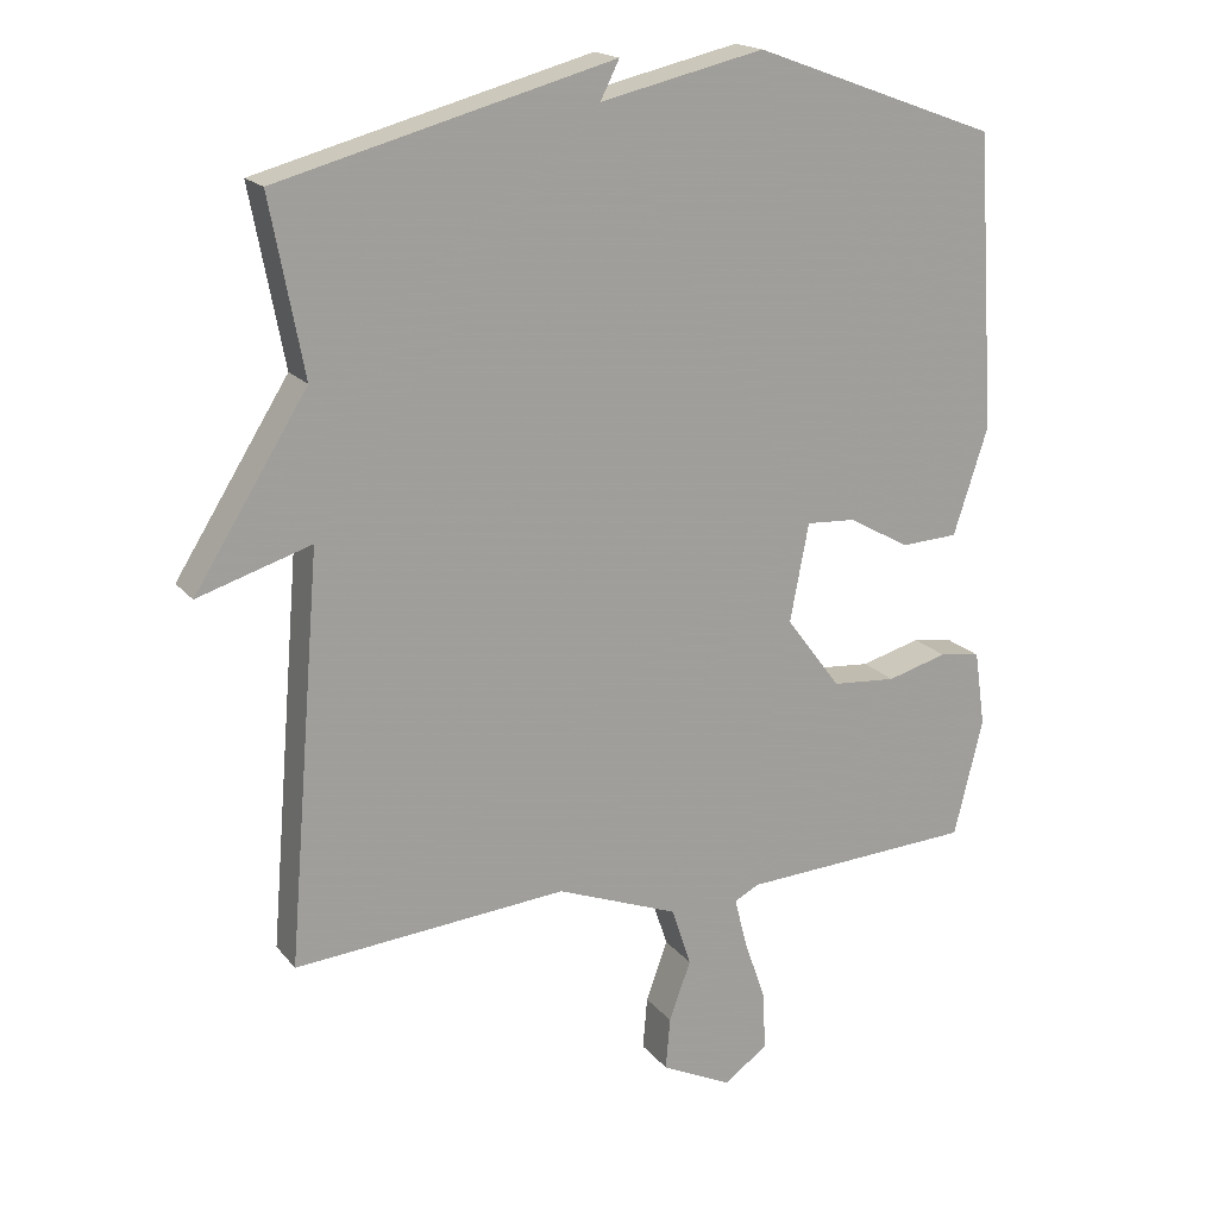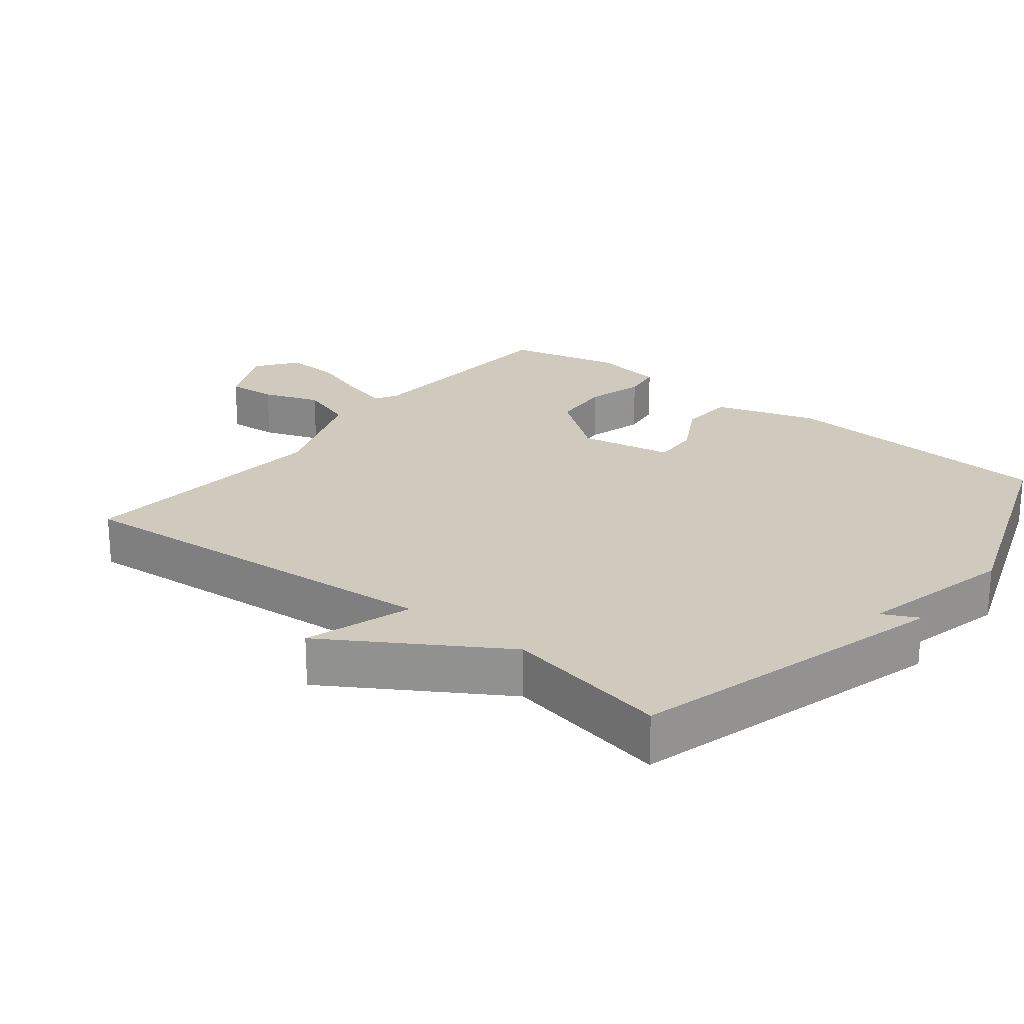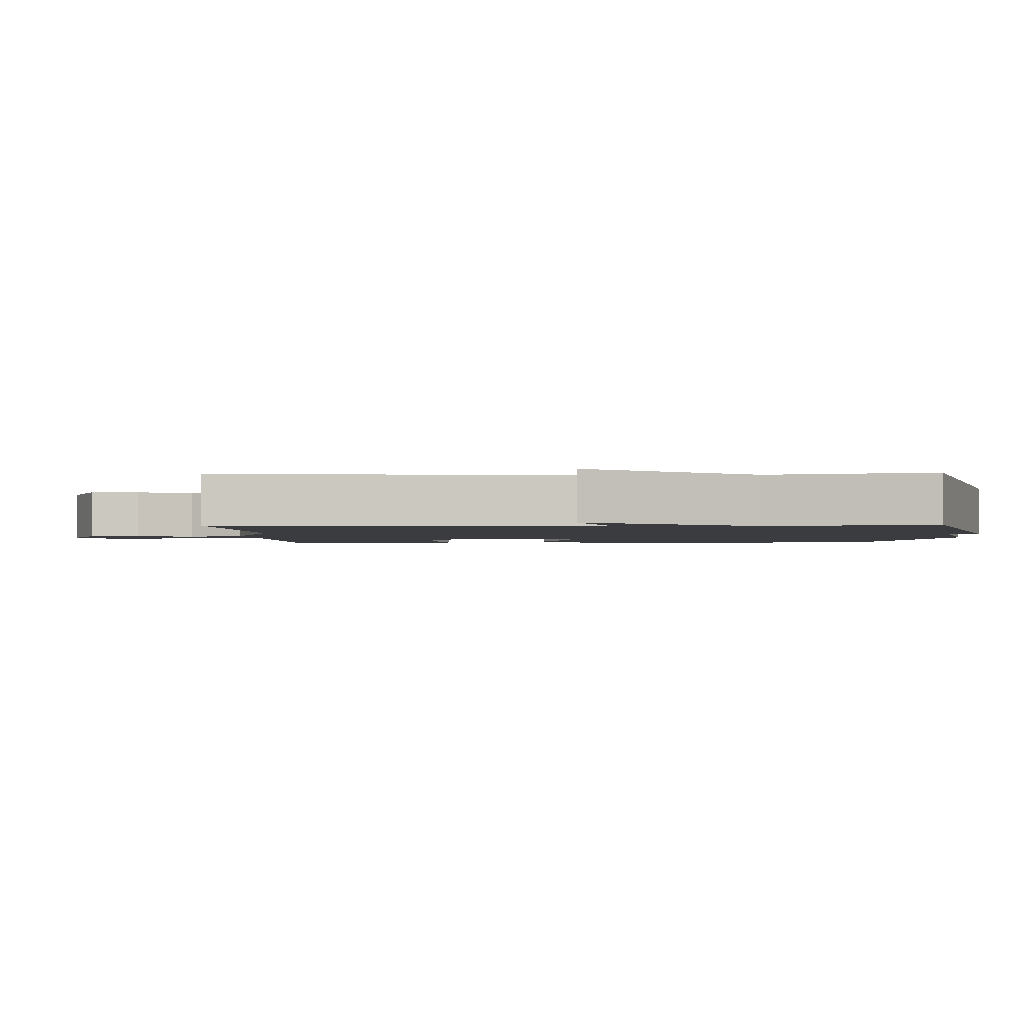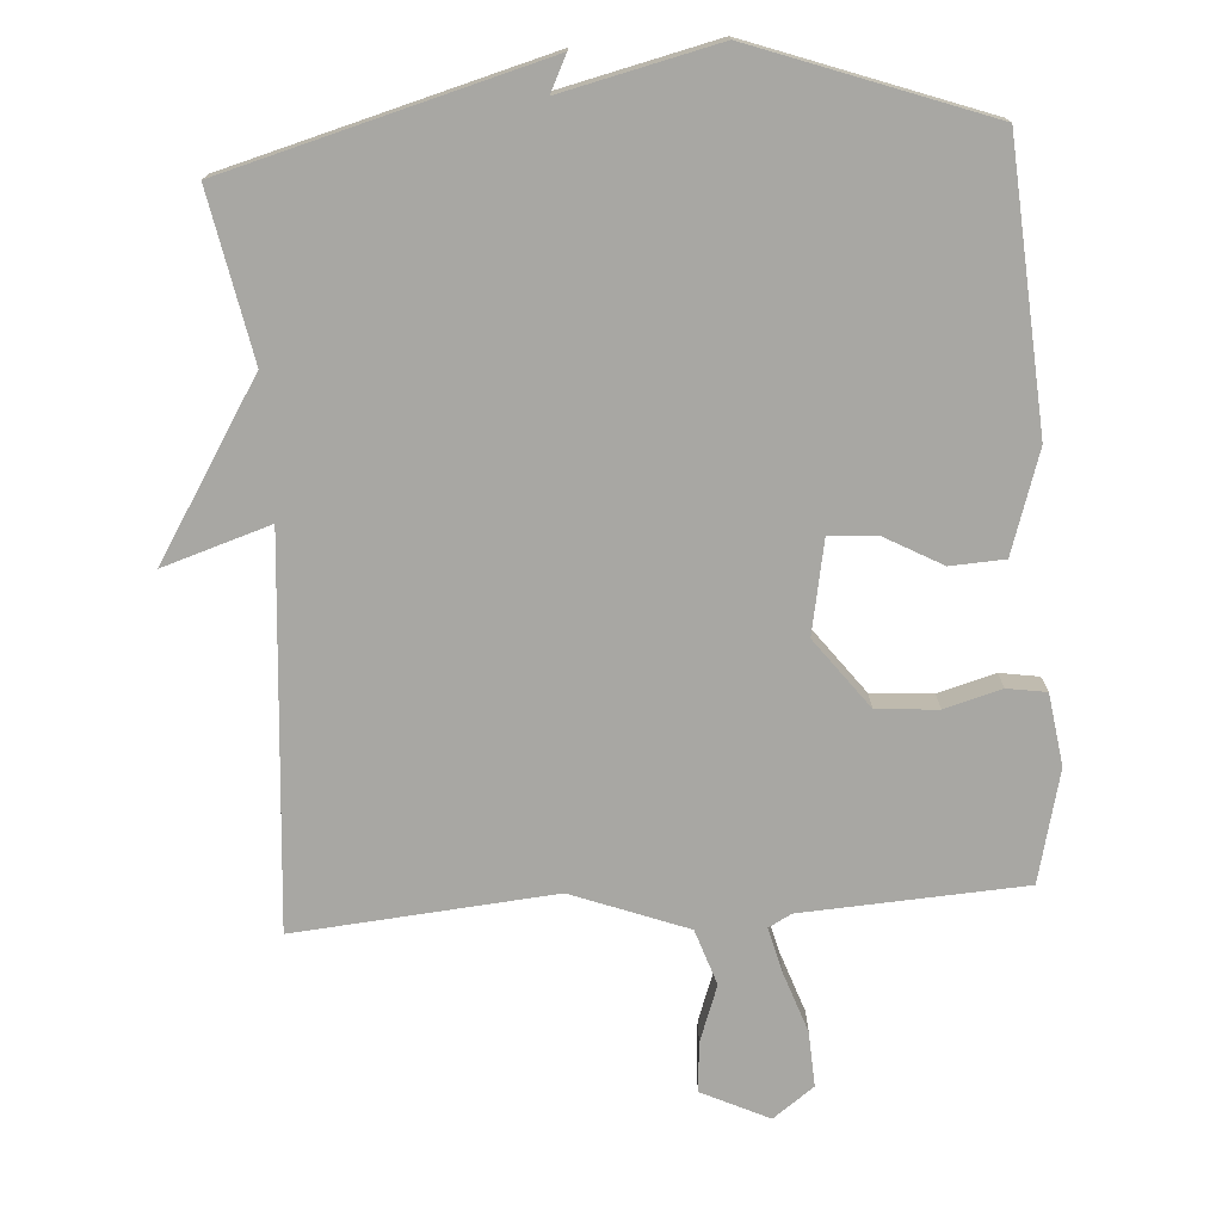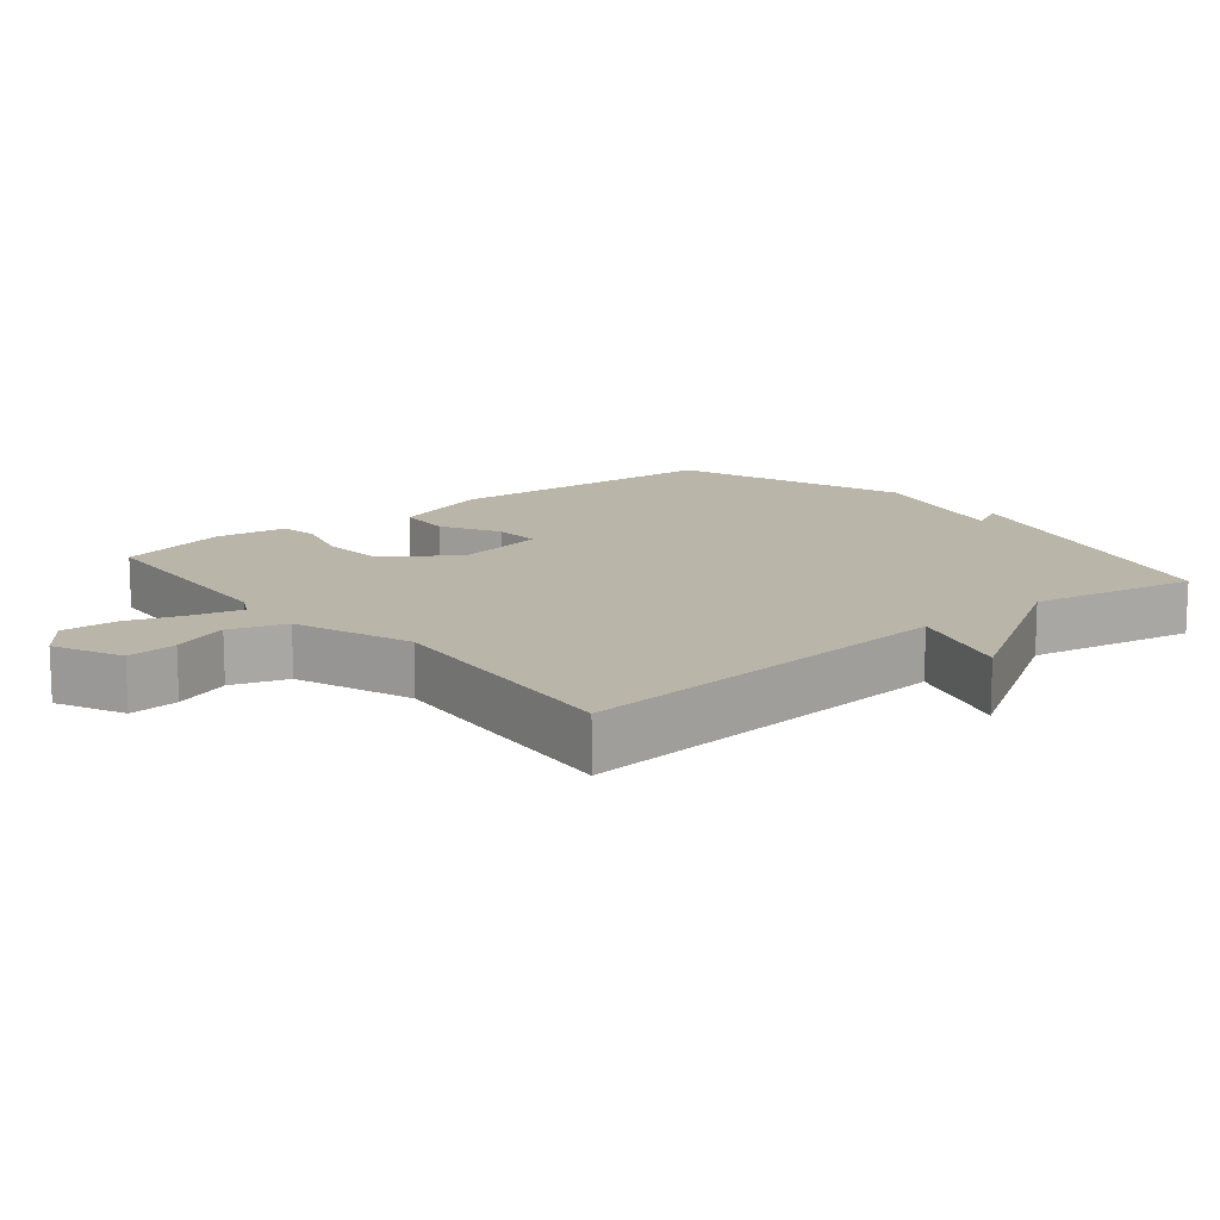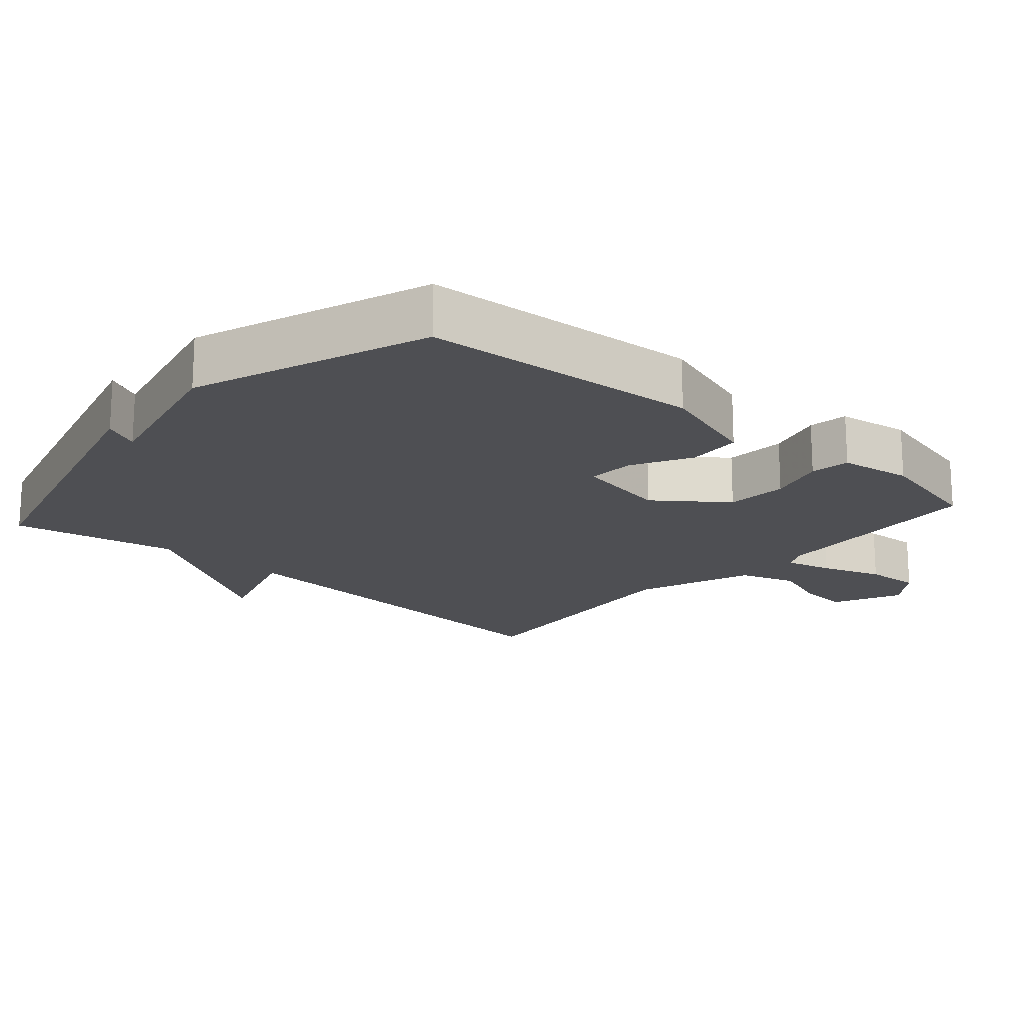
<metadata>
{"format":"obj","ext":"obj","renderer":"f3d","projection":"perspective","resolution":1024,"background":"white","views":[{"elev":18.2,"azim":-26.3,"up":"+Z"},{"elev":23.0,"azim":-51.3,"up":"+Y"},{"elev":-2.1,"azim":-87.9,"up":"+Y"},{"elev":-74.5,"azim":4.0,"up":"+Y"},{"elev":13.7,"azim":-129.2,"up":"+Y"},{"elev":-18.1,"azim":48.9,"up":"+Y"}]}
</metadata>
<code>
v 0.5 0.07 -0.5
v 0.177 0.07 -0.518
v 0.143 0.07 -0.536
v 0.16 0.07 -0.603
v 0.19 0.07 -0.69
v 0.194 0.07 -0.77
v 0.134 0.07 -0.814
v 0.036 0.07 -0.767
v 0.042 0.07 -0.695
v 0.072 0.07 -0.613
v 0.045 0.07 -0.532
v -0.123 0.07 -0.468
v -0.5 0.07 -0.5
v -0.454 0.07 0.06
v -0.61 0.07 0.011
v -0.454 0.07 0.26
v -0.5 0.07 0.5
v -0.038 0.07 0.624
v -0.064 0.07 0.572
v 0.162 0.07 0.624
v 0.5 0.07 0.5
v 0.526 0.07 0.095
v 0.478 0.07 -0.052
v 0.399 0.07 -0.056
v 0.314 0.07 -0.009
v 0.246 0.07 -0.005
v 0.22 0.07 -0.14
v 0.296 0.07 -0.241
v 0.385 0.07 -0.248
v 0.468 0.07 -0.225
v 0.525 0.07 -0.234
v 0.54 0.07 -0.338
v 0.5 0 -0.5
v 0.177 0 -0.518
v 0.143 0 -0.536
v 0.16 0 -0.603
v 0.19 0 -0.69
v 0.194 0 -0.77
v 0.134 0 -0.814
v 0.036 0 -0.767
v 0.042 0 -0.695
v 0.072 0 -0.613
v 0.045 0 -0.532
v -0.123 0 -0.468
v -0.5 0 -0.5
v -0.454 0 0.06
v -0.61 0 0.011
v -0.454 0 0.26
v -0.5 0 0.5
v -0.038 0 0.624
v -0.064 0 0.572
v 0.162 0 0.624
v 0.5 0 0.5
v 0.526 0 0.095
v 0.478 0 -0.052
v 0.399 0 -0.056
v 0.314 0 -0.009
v 0.246 0 -0.005
v 0.22 0 -0.14
v 0.296 0 -0.241
v 0.385 0 -0.248
v 0.468 0 -0.225
v 0.525 0 -0.234
v 0.54 0 -0.338
f 32 1 2
f 31 32 2
f 30 31 2
f 29 30 2
f 28 29 2 3
f 27 28 3
f 26 27 3
f 23 24 25
f 22 23 25
f 21 22 25
f 20 21 25
f 19 20 25
f 19 25 26
f 16 17 18 19
f 14 15 16 19
f 14 19 26
f 13 14 26
f 12 13 26
f 11 12 26 3
f 8 9 10
f 7 8 10
f 6 7 10
f 5 6 10
f 4 5 10
f 3 4 10 11
f 34 33 64
f 34 64 63
f 34 63 62
f 34 62 61
f 35 34 61 60
f 35 60 59
f 35 59 58
f 57 56 55
f 57 55 54
f 57 54 53
f 57 53 52
f 57 52 51
f 58 57 51
f 51 50 49 48
f 51 48 47 46
f 58 51 46
f 58 46 45
f 58 45 44
f 35 58 44 43
f 42 41 40
f 42 40 39
f 42 39 38
f 42 38 37
f 42 37 36
f 43 42 36 35
f 1 33 34 2
f 2 34 35 3
f 3 35 36 4
f 4 36 37 5
f 5 37 38 6
f 6 38 39 7
f 7 39 40 8
f 8 40 41 9
f 9 41 42 10
f 10 42 43 11
f 11 43 44 12
f 12 44 45 13
f 13 45 46 14
f 14 46 47 15
f 15 47 48 16
f 16 48 49 17
f 17 49 50 18
f 18 50 51 19
f 19 51 52 20
f 20 52 53 21
f 21 53 54 22
f 22 54 55 23
f 23 55 56 24
f 24 56 57 25
f 25 57 58 26
f 26 58 59 27
f 27 59 60 28
f 28 60 61 29
f 29 61 62 30
f 30 62 63 31
f 31 63 64 32
f 32 64 33 1

</code>
